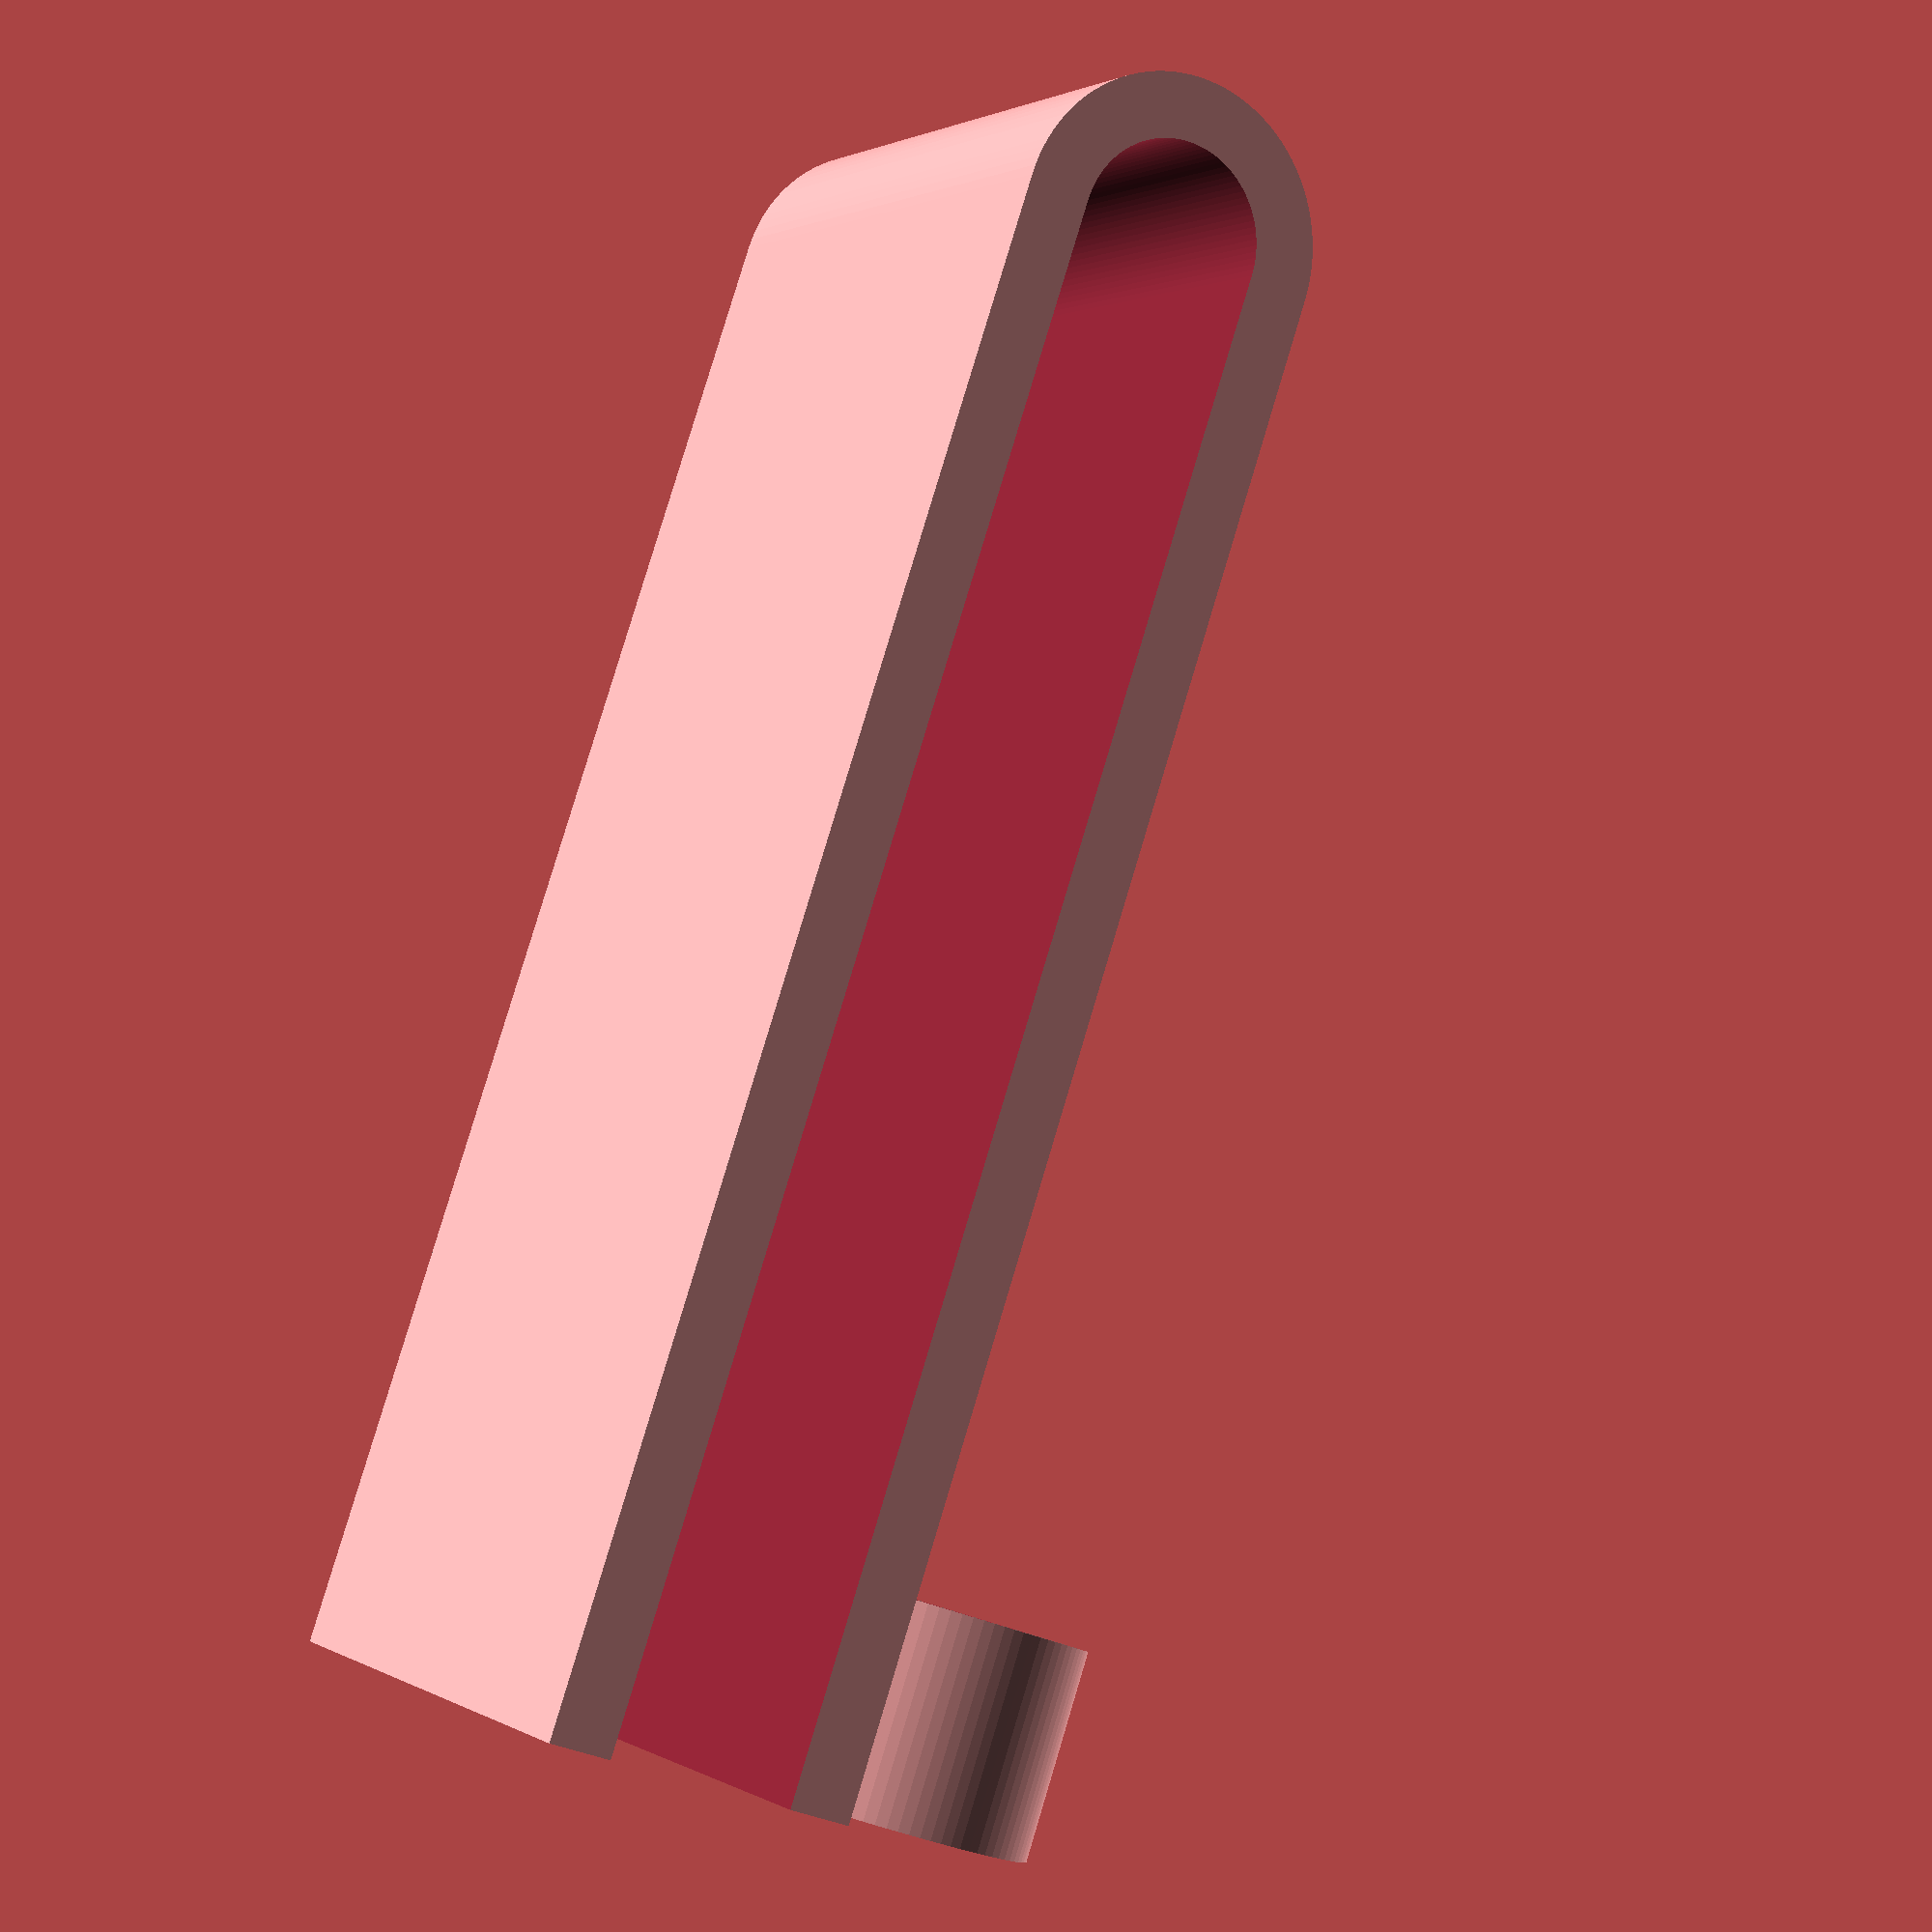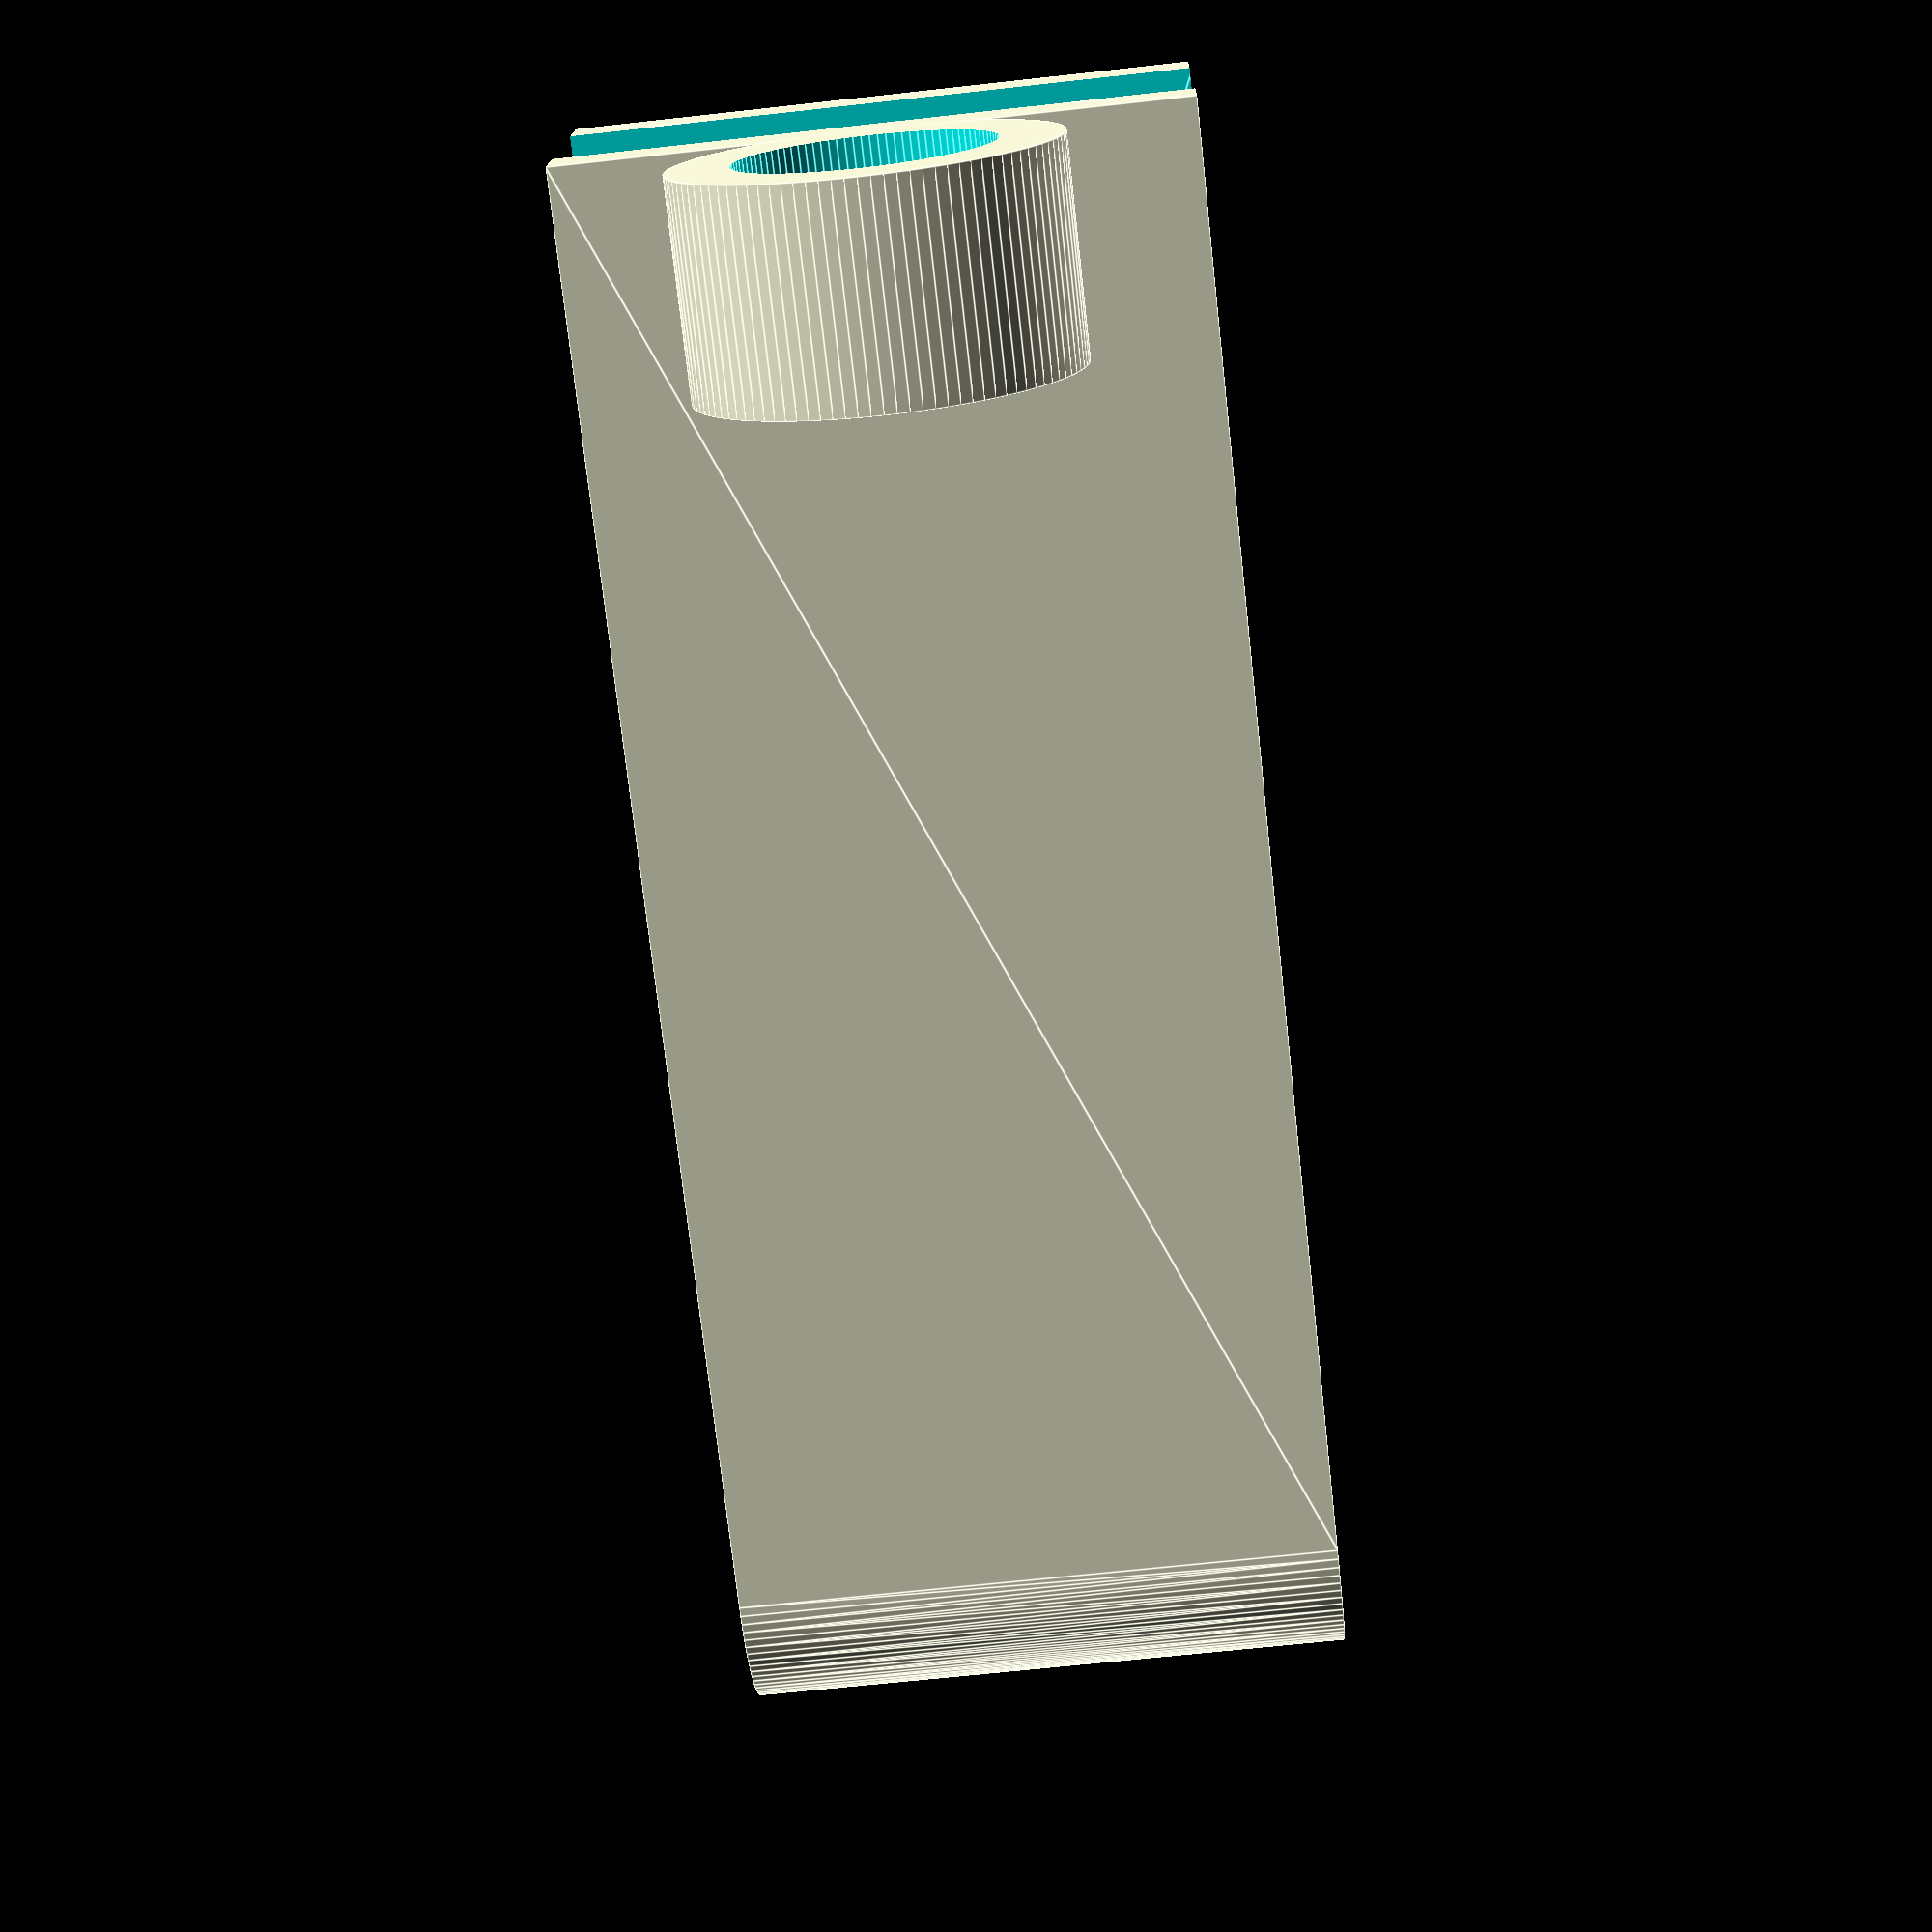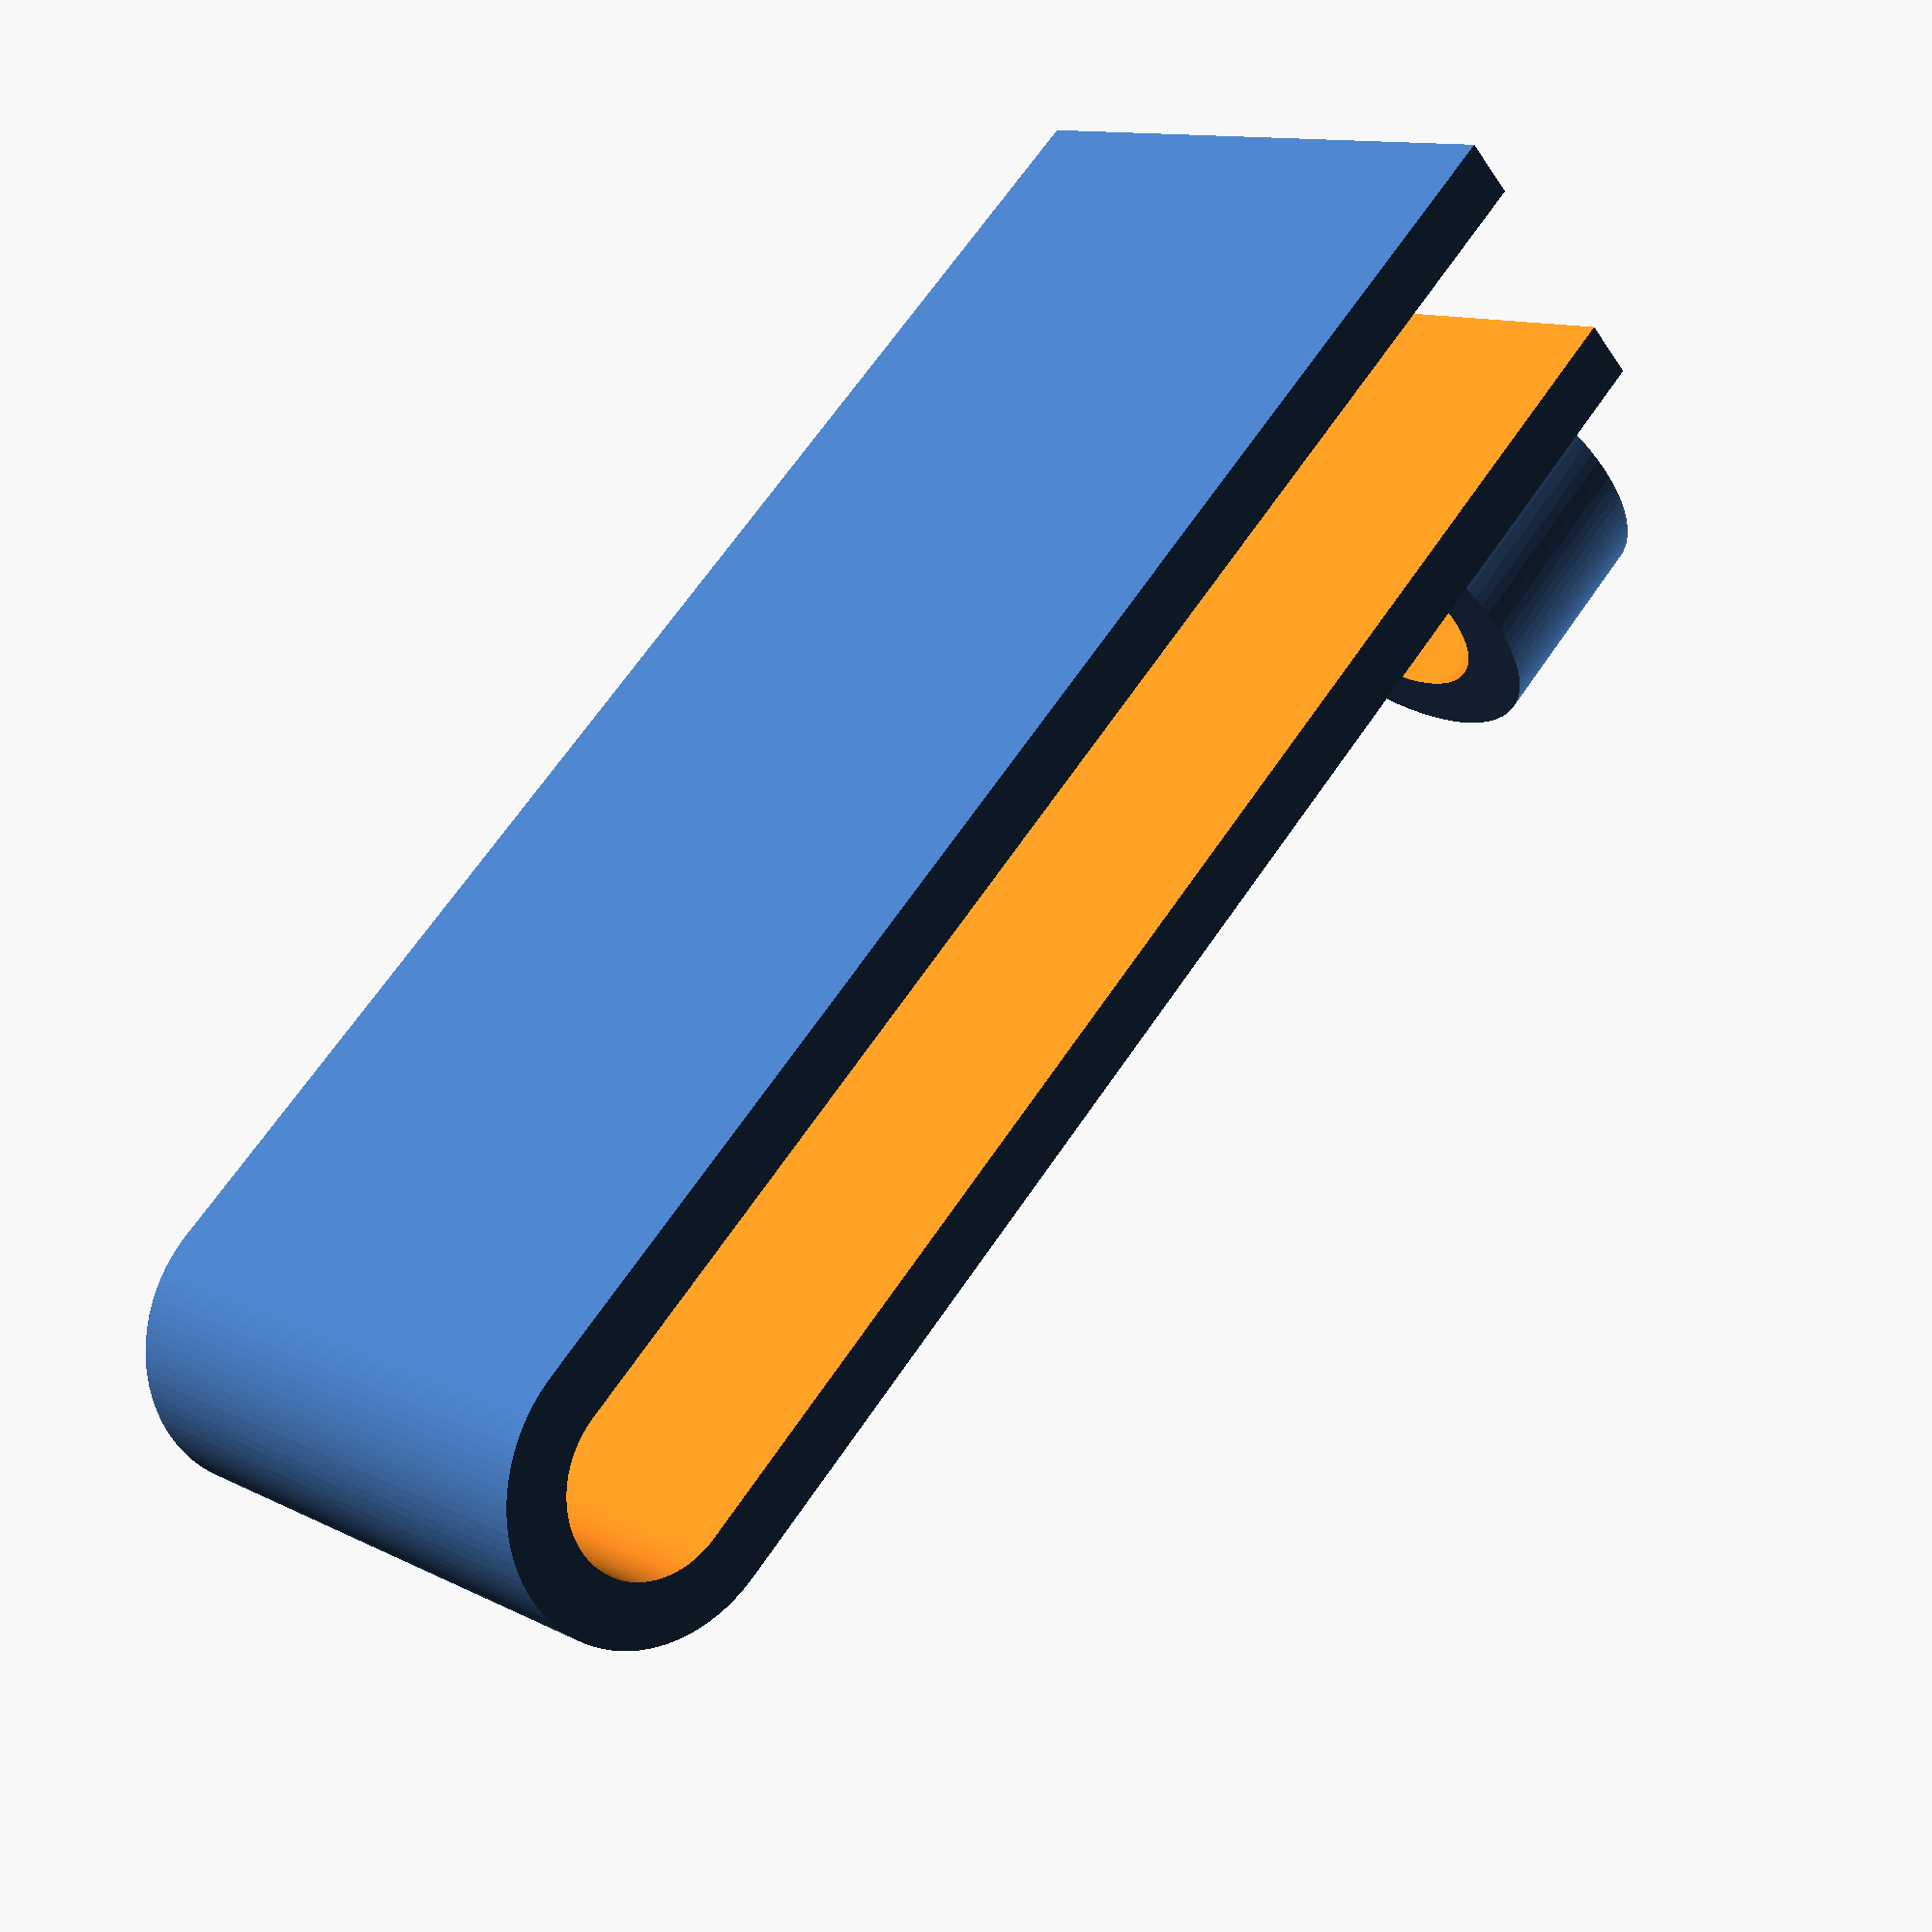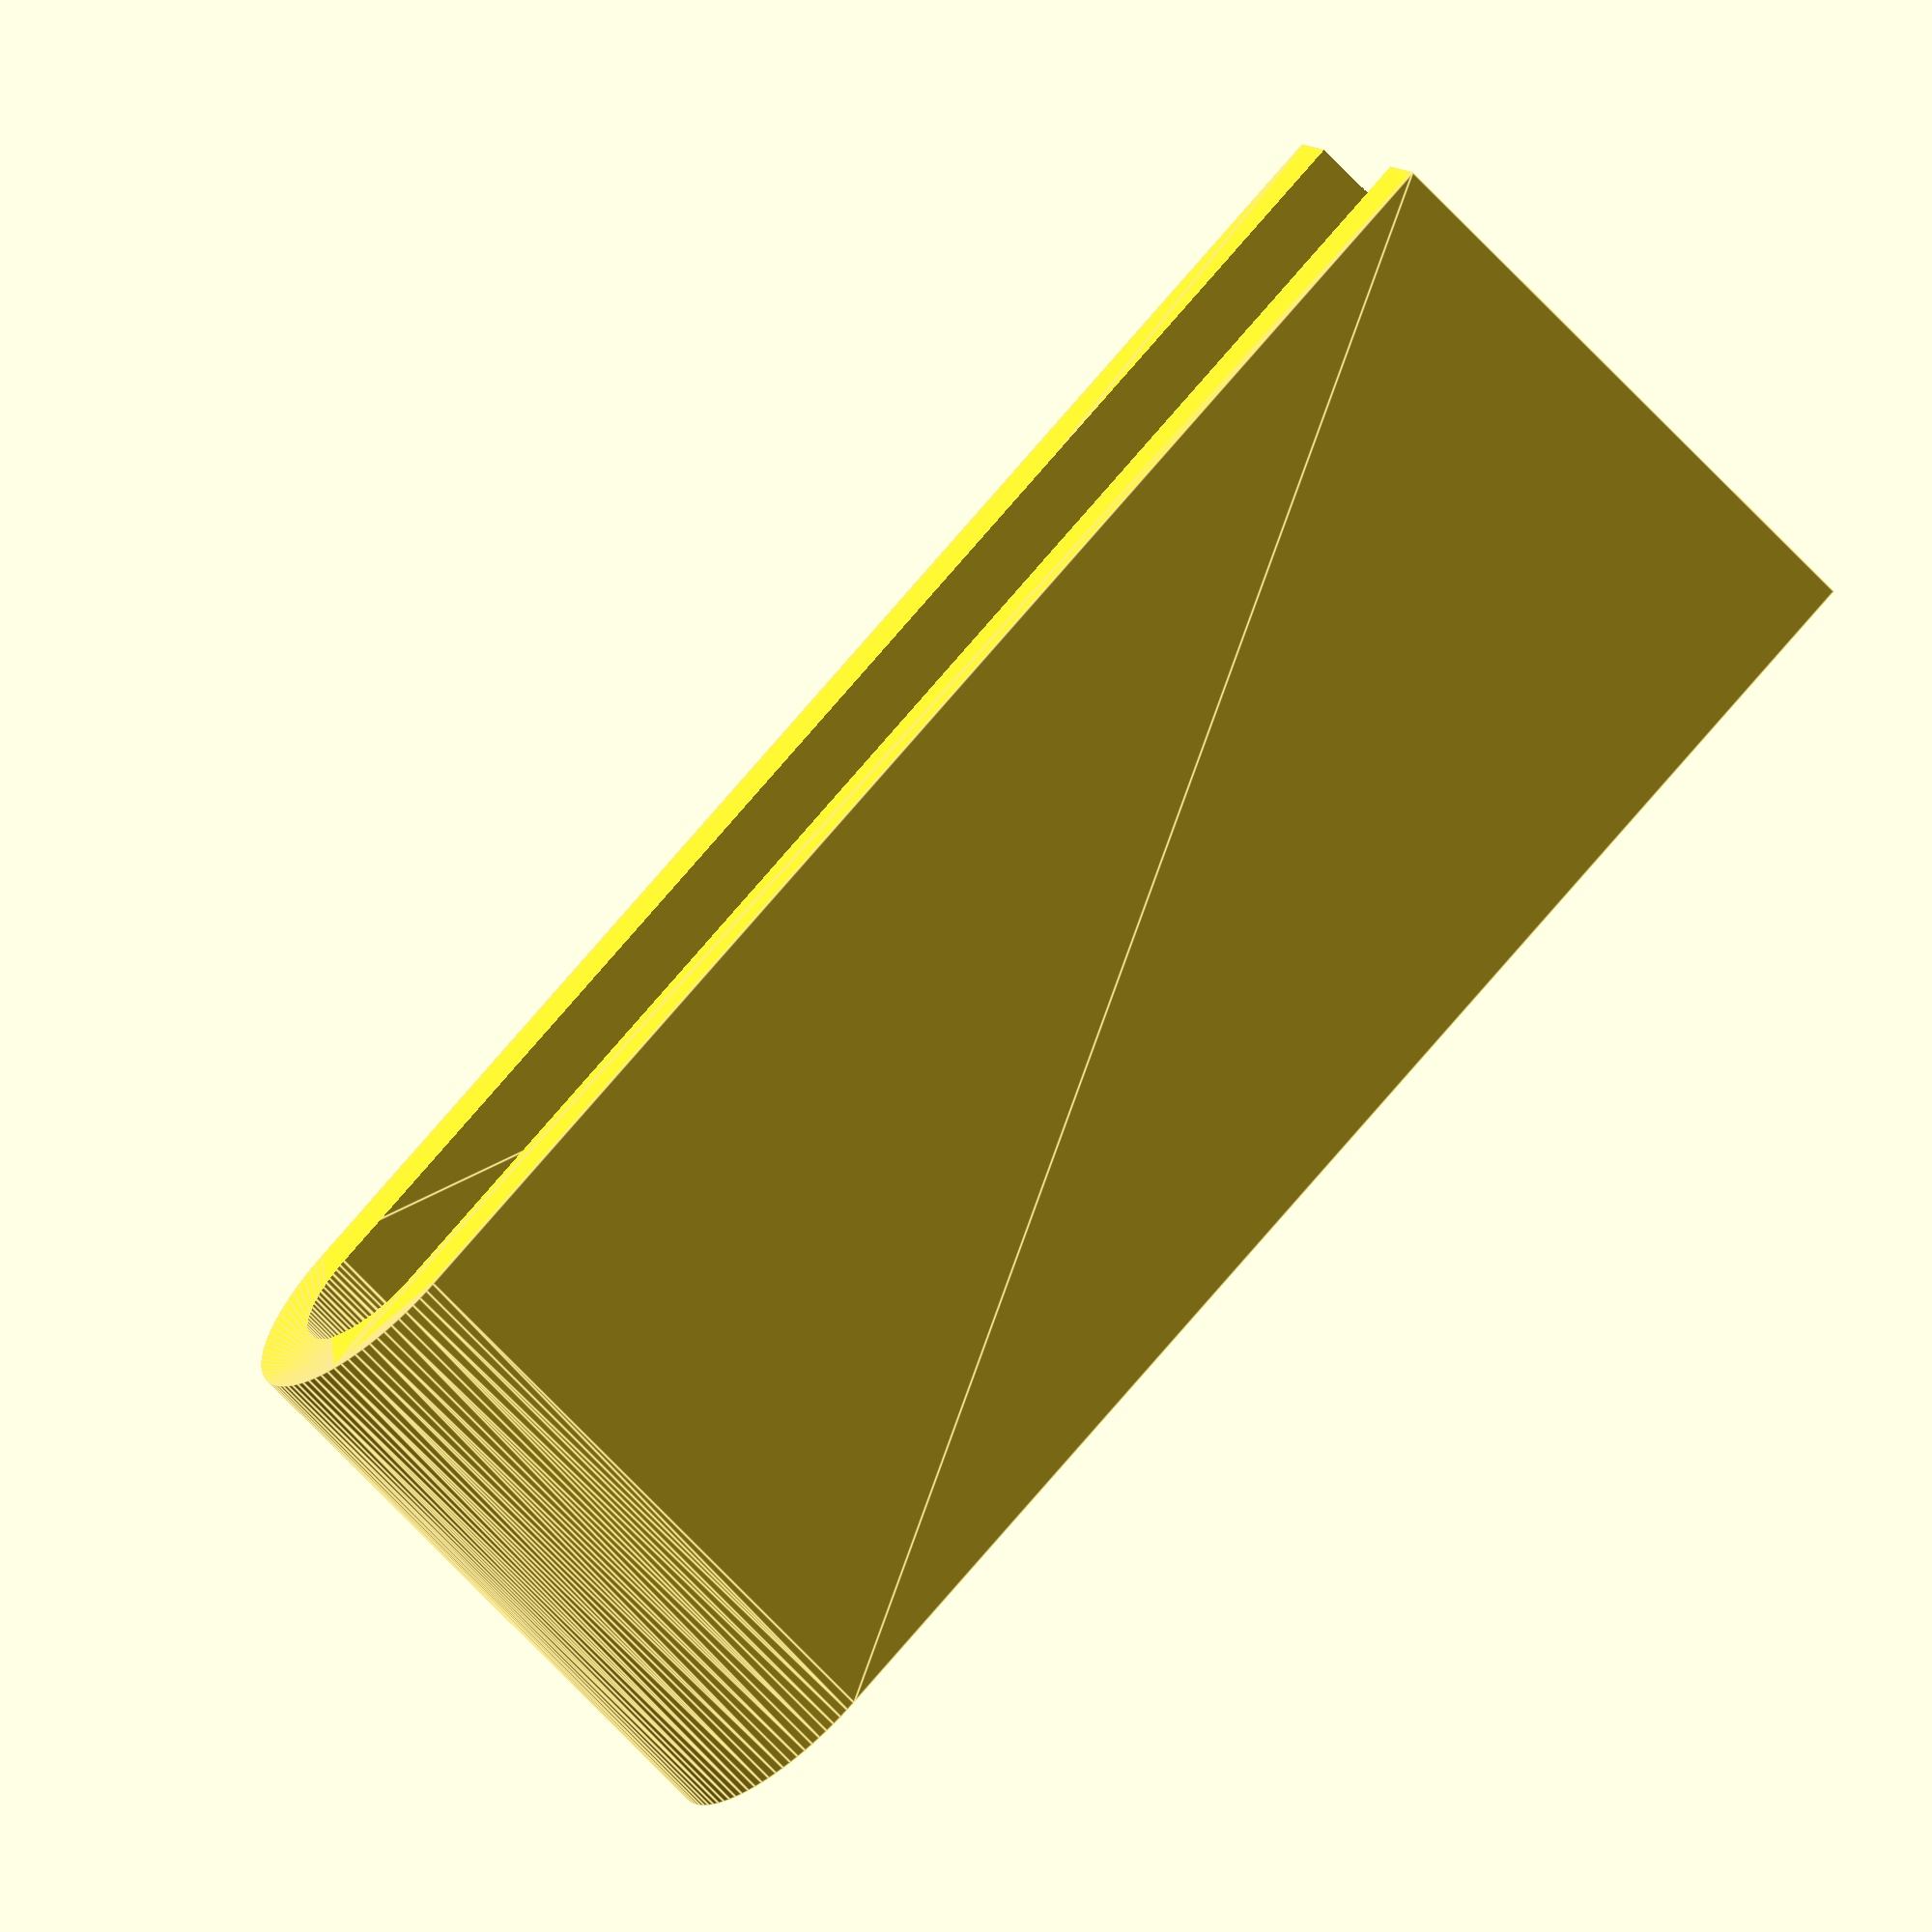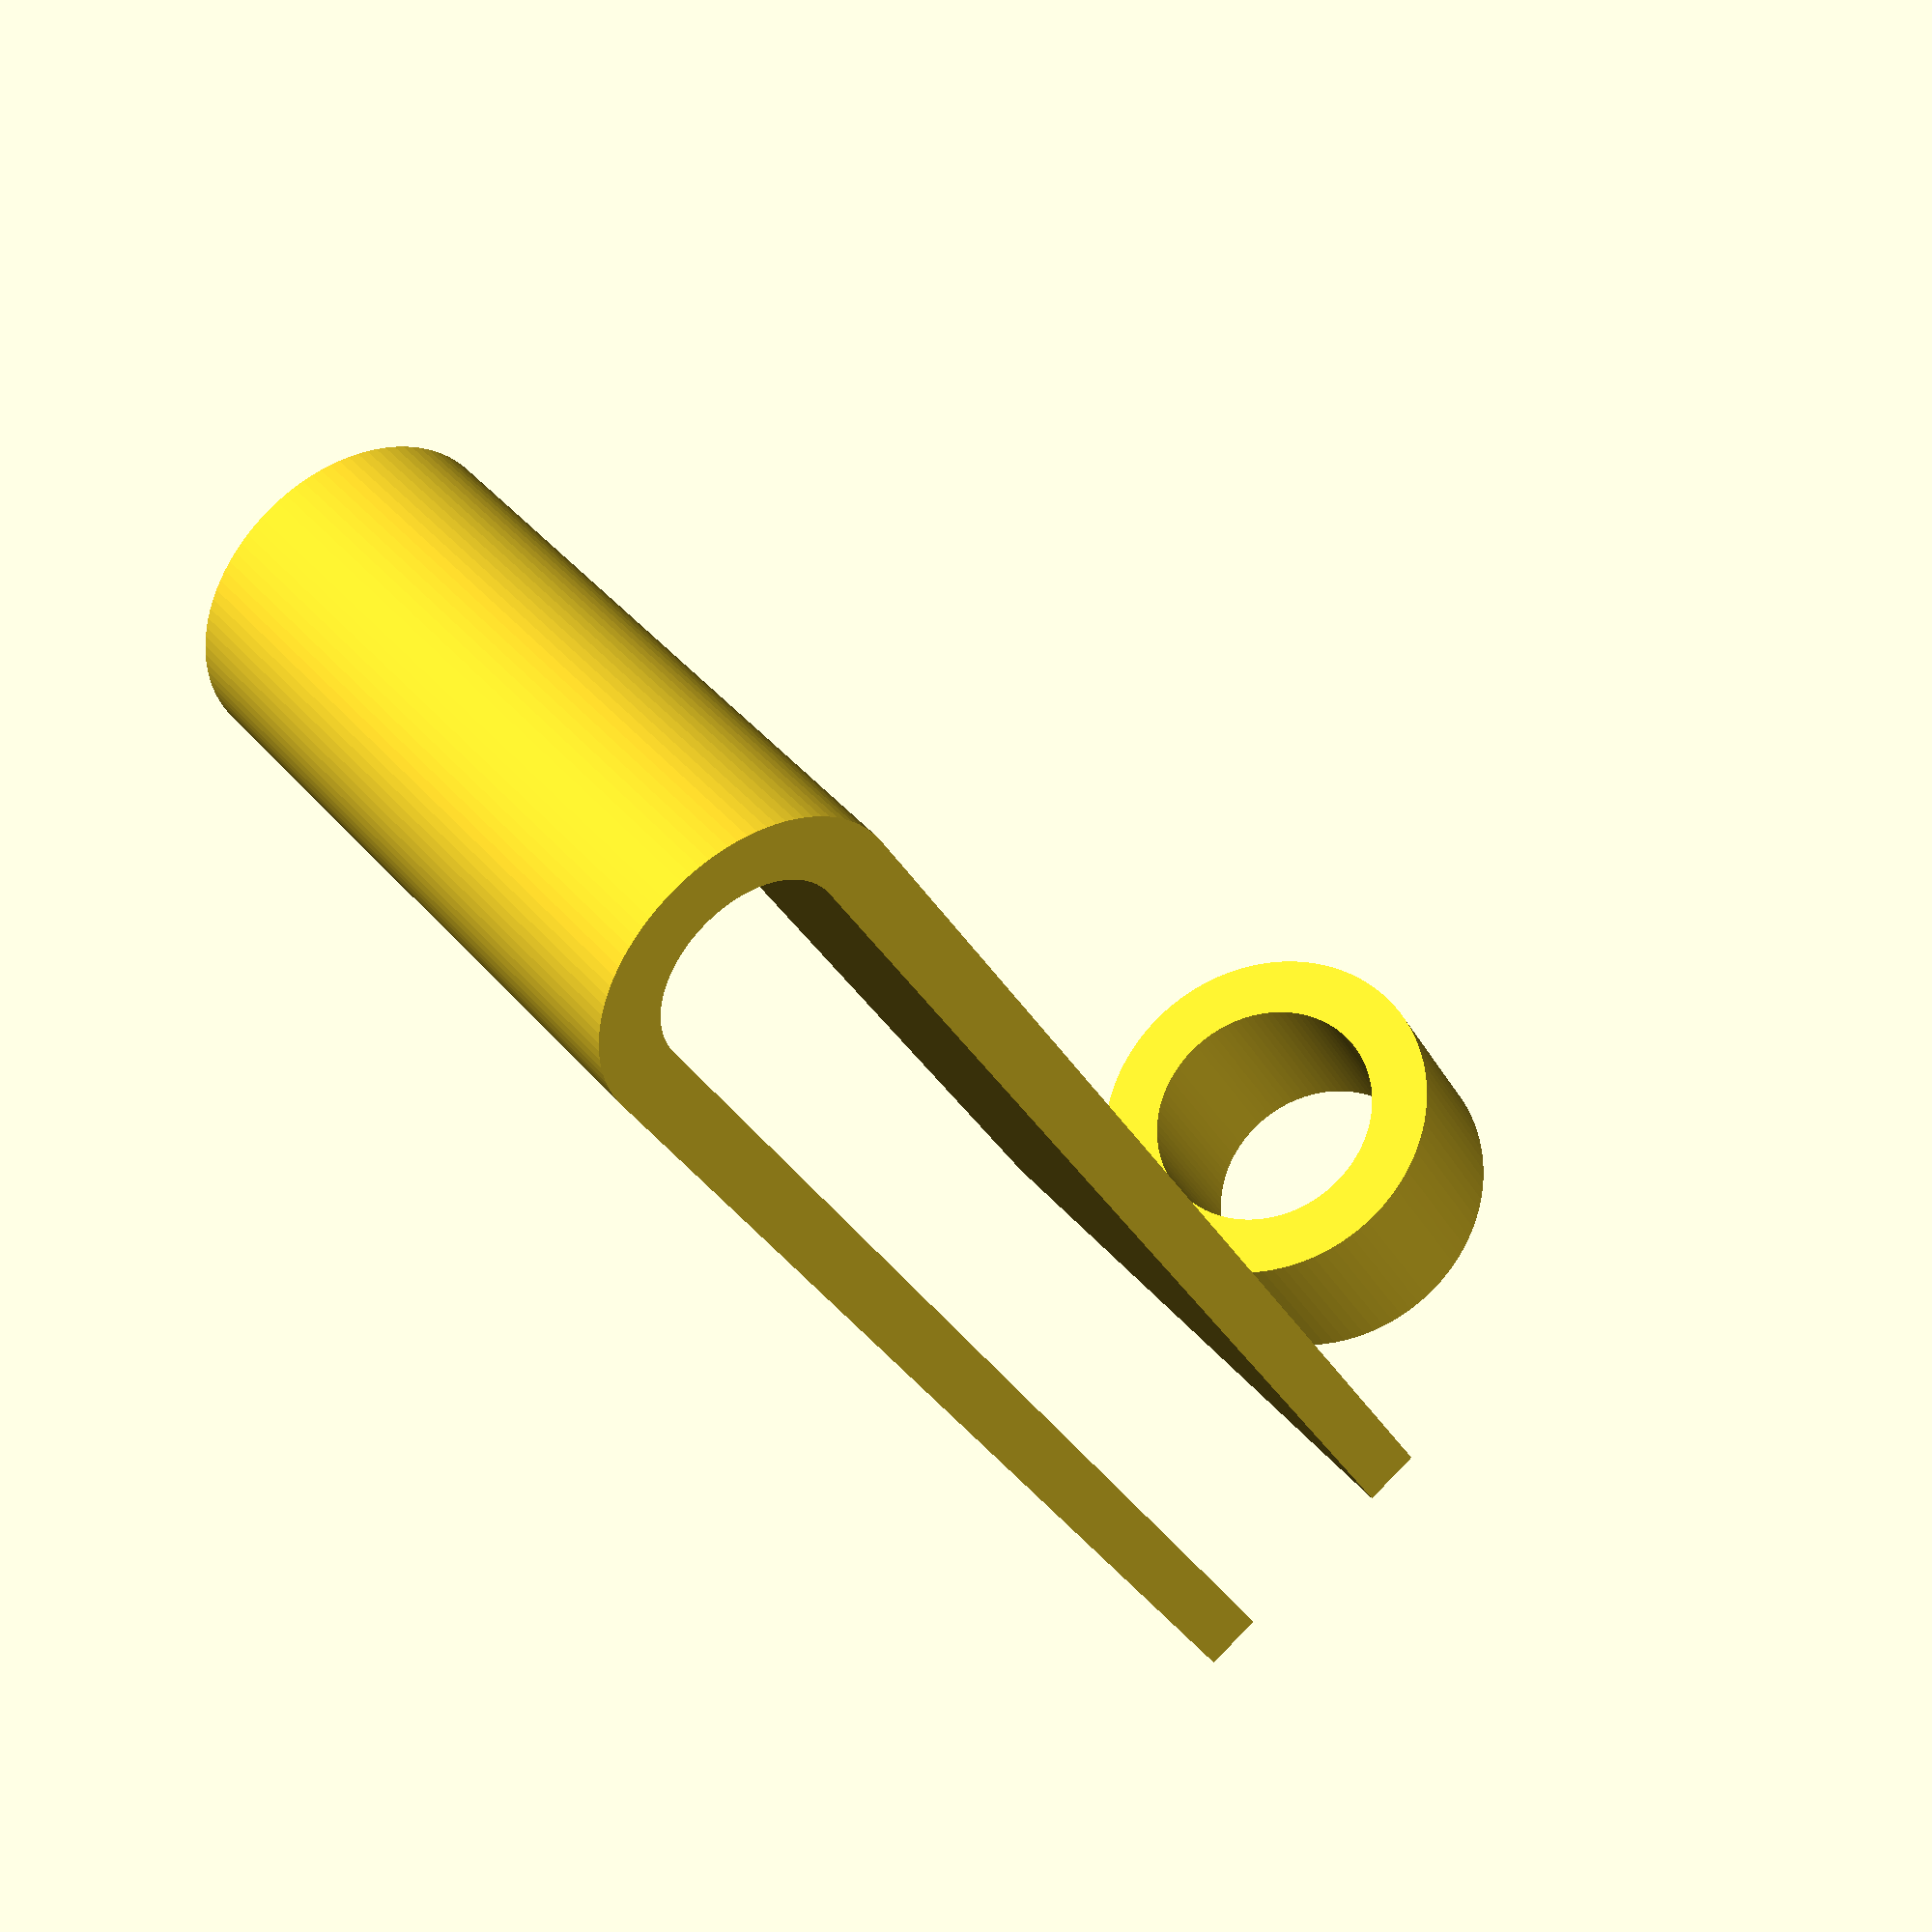
<openscad>
$fn=100;

thickness=2.5;
clip_length=thickness*12;
clip_width=thickness*5;
fiddle=1;

module clip_shape(height, width, length) {
    end_cube_thickness=3;
    hull() {
        translate([length-end_cube_thickness/2, 0, 0]) {
           cube([end_cube_thickness, width, height], center=true);
        }
        rotate([90, 0, 0]) cylinder(h=width, d=height, center=true);
    }
}

module clip_loop() {
    height=clip_length/7;
    translate([clip_length-height/2, 0, thickness*2.5]) {
        rotate([90, 0, 90]) {
            difference() {
                cylinder(h=height, d=thickness*3, center=true);
                cylinder(h=height+fiddle, d=thickness*2, center=true);
            }
        }
    }
}

module hollowed_clip_shape() {
    difference() {
       clip_shape(2.5*thickness, clip_width, clip_length);
       clip_shape(1.5*thickness, clip_width+fiddle, clip_length+fiddle);
    }
}

module body() {
    rotate([90, 0, 0]) {
        hollowed_clip_shape();
        clip_loop();
    }
}

body();
</openscad>
<views>
elev=178.6 azim=251.1 roll=27.4 proj=p view=wireframe
elev=65.6 azim=351.9 roll=96.4 proj=p view=edges
elev=168.6 azim=136.6 roll=218.9 proj=p view=solid
elev=244.5 azim=28.5 roll=317.8 proj=o view=edges
elev=315.8 azim=118.2 roll=142.4 proj=p view=solid
</views>
